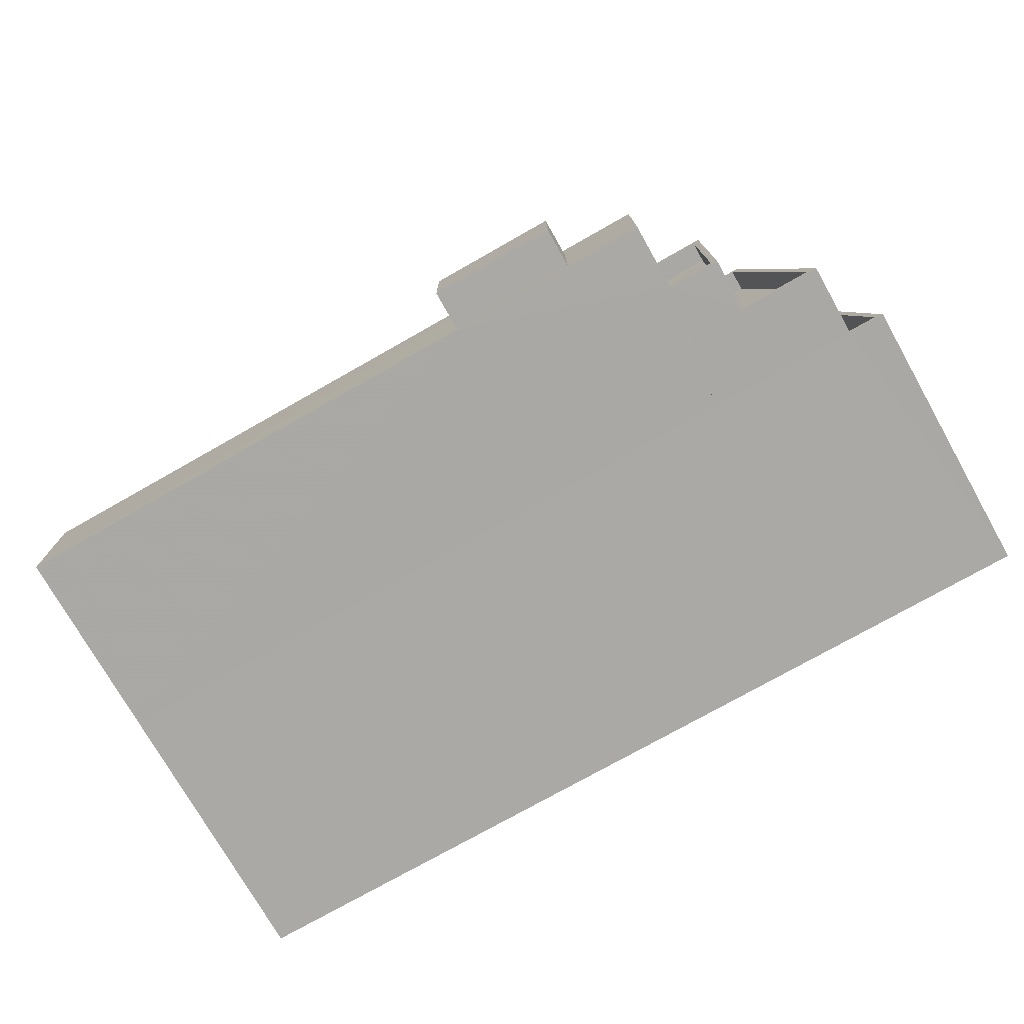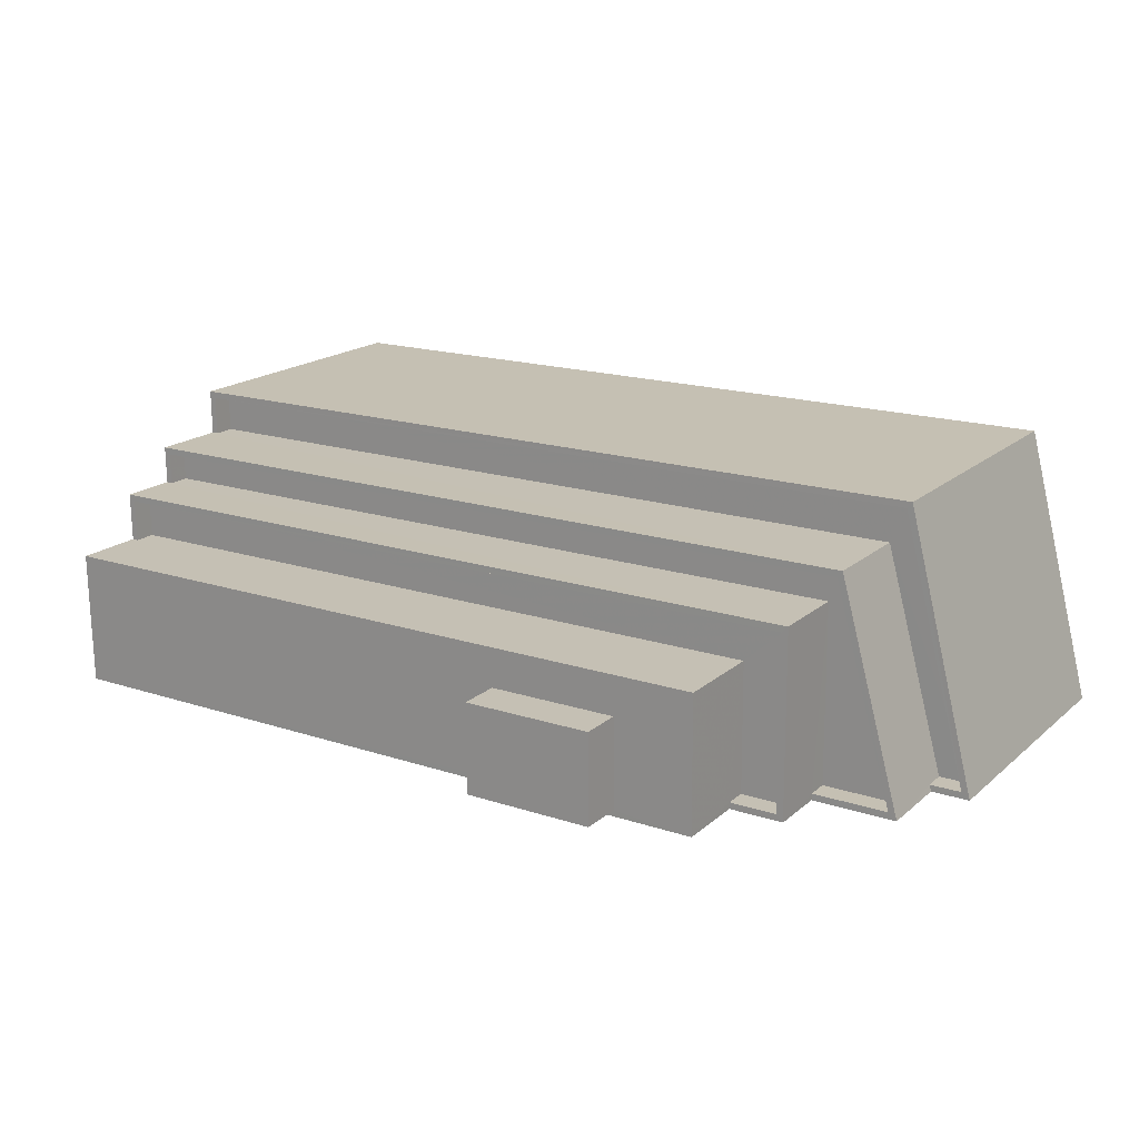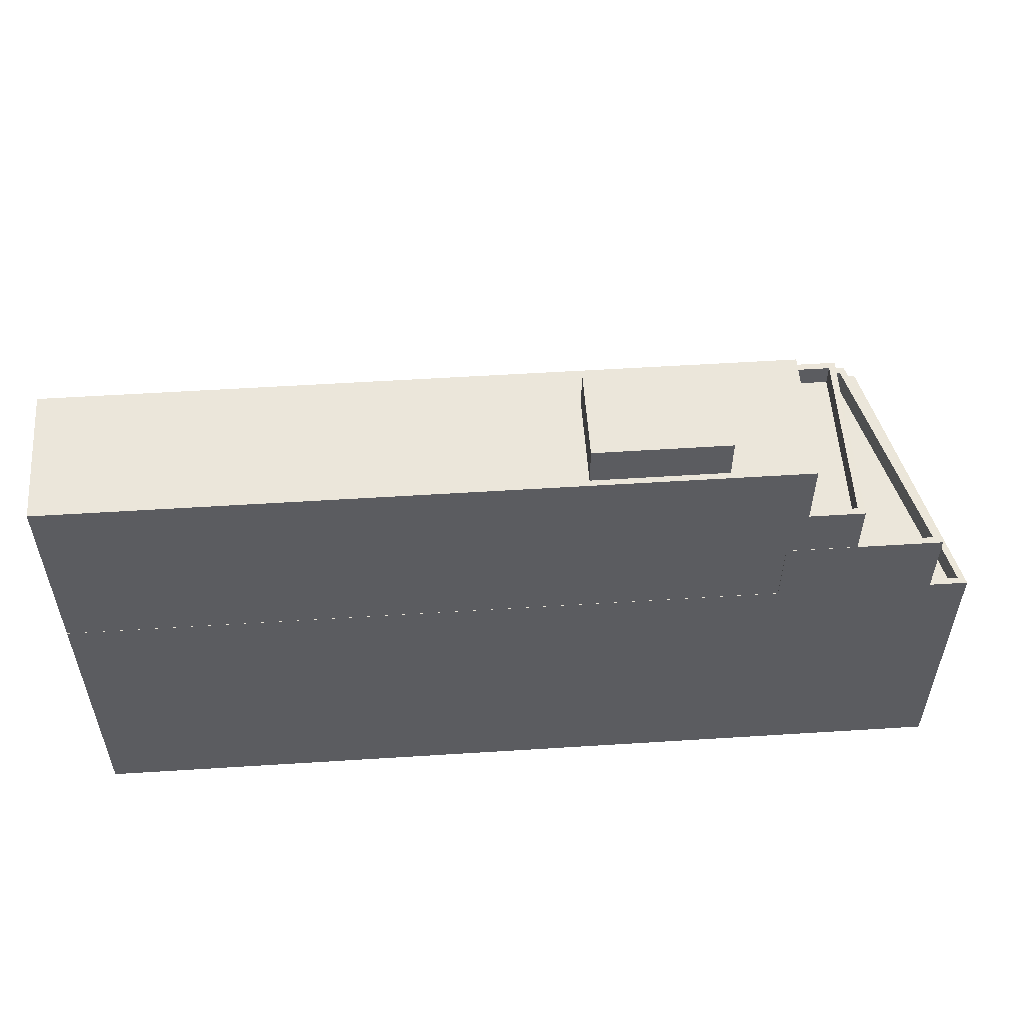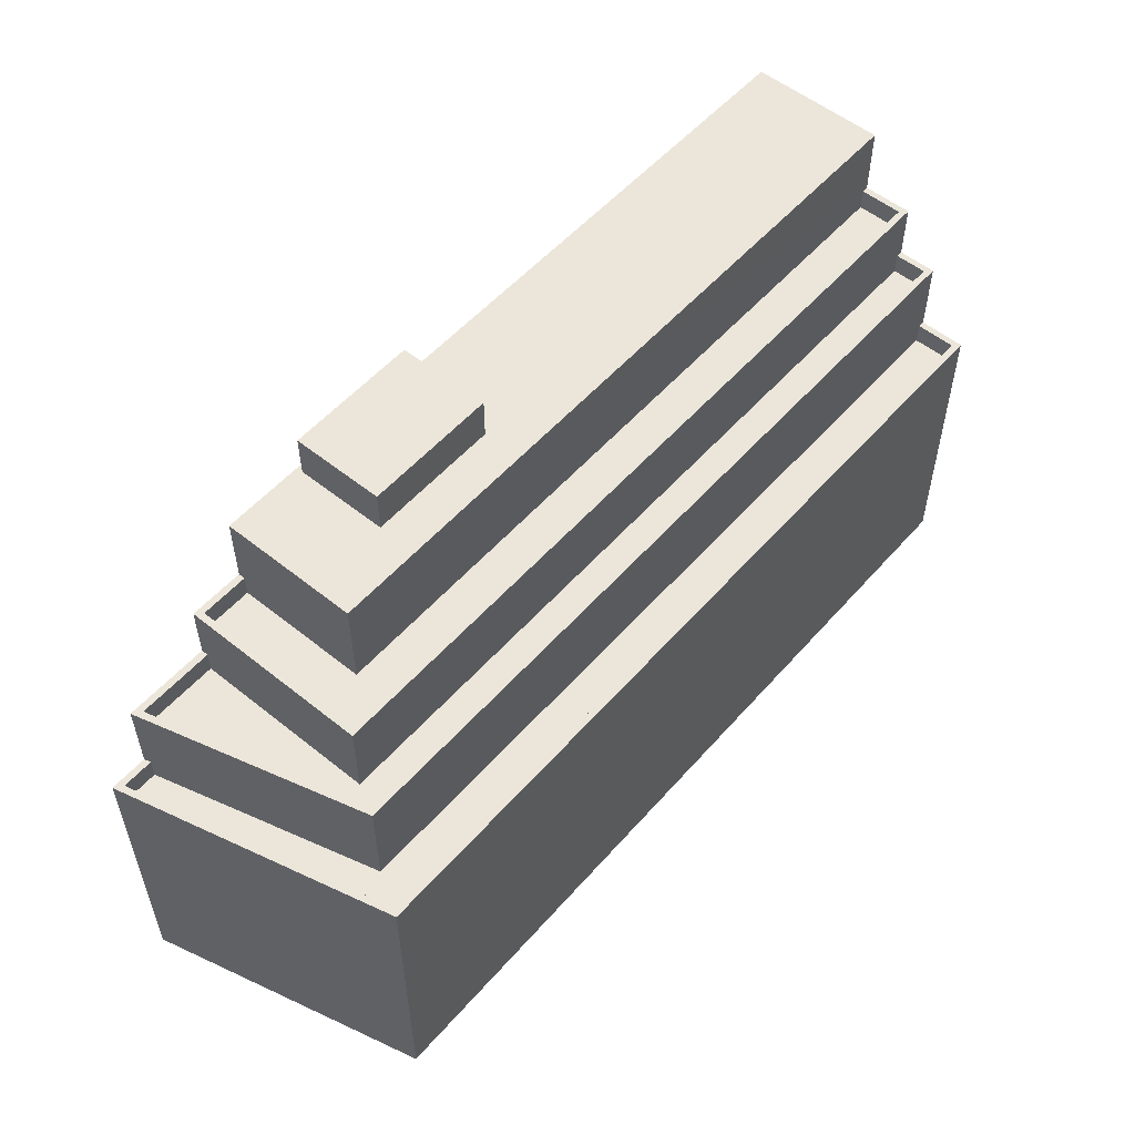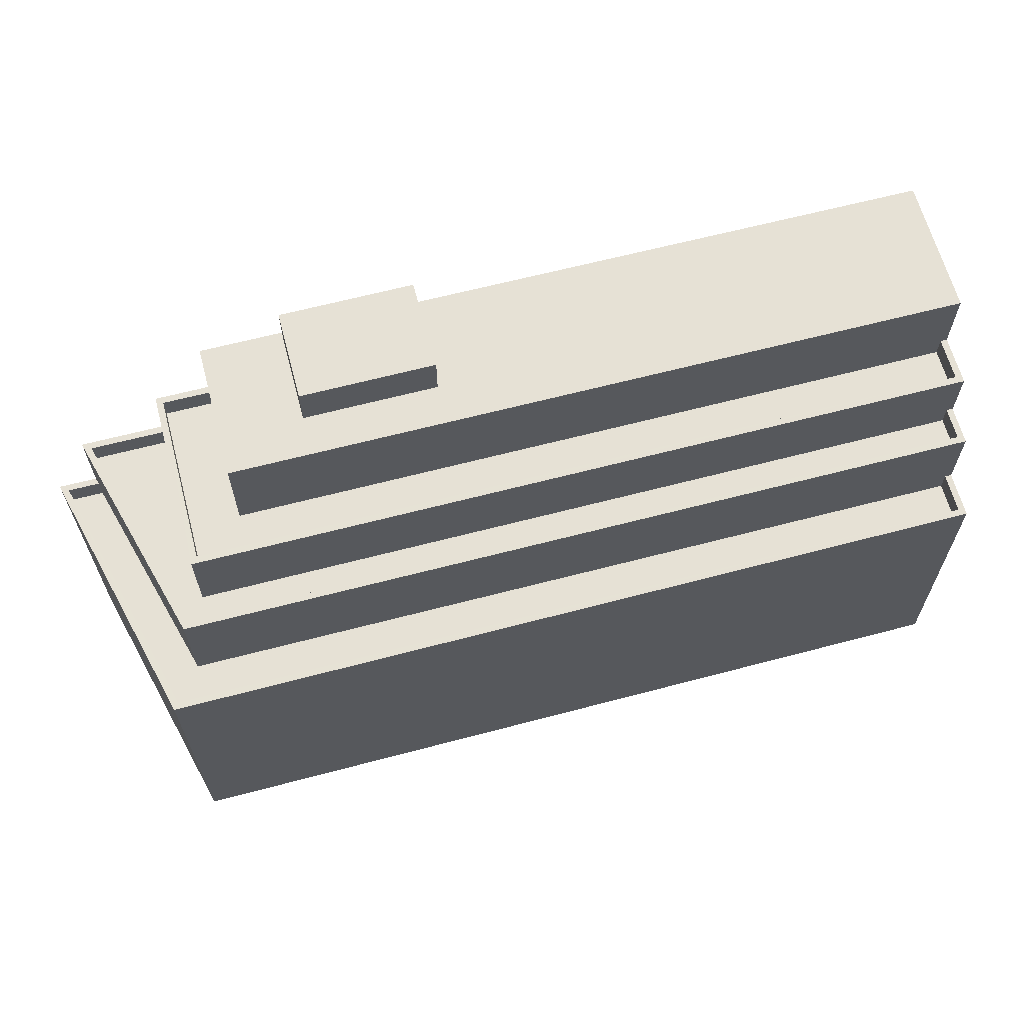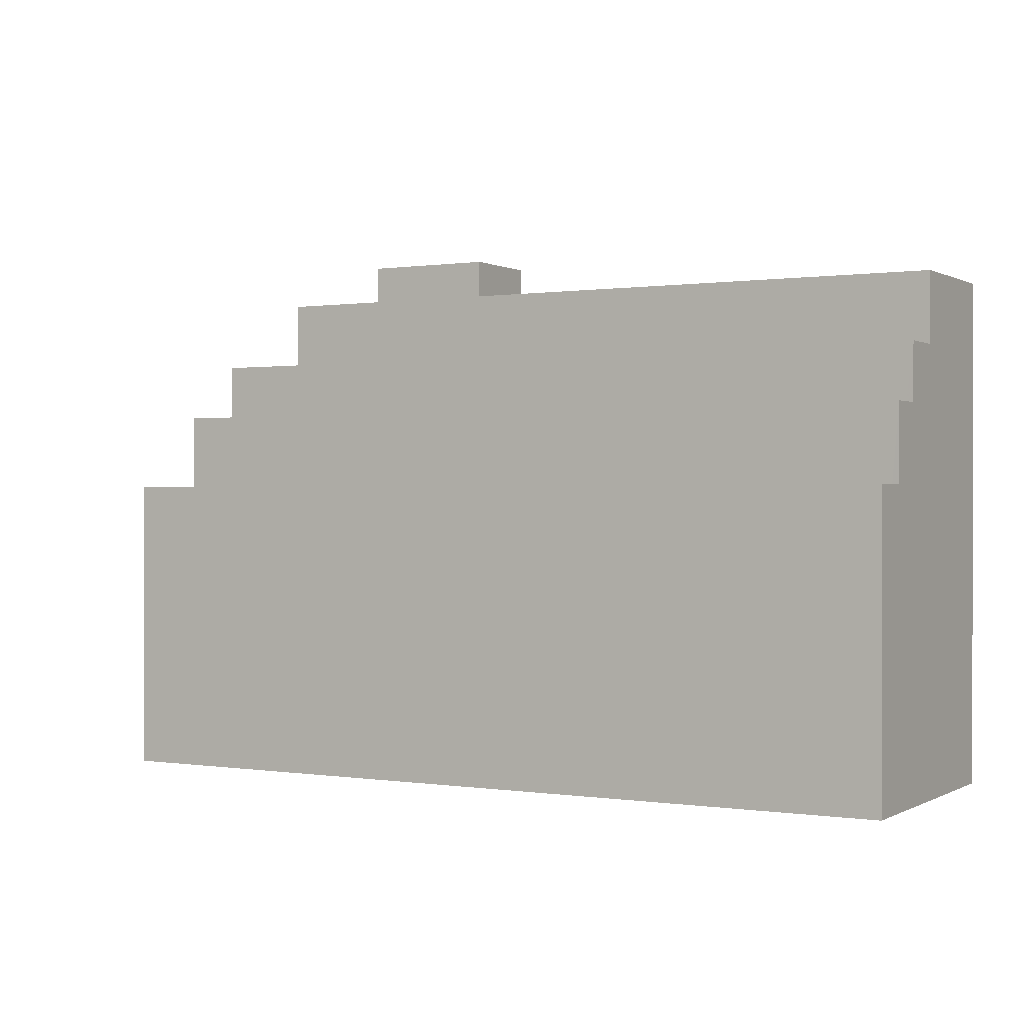
<metadata>
{"format":"obj","ext":"obj","renderer":"f3d","projection":"perspective","resolution":1024,"background":"white","views":[{"elev":-75.0,"azim":29.5,"up":"+Y"},{"elev":18.5,"azim":32.9,"up":"+Y"},{"elev":54.8,"azim":-3.4,"up":"+Z"},{"elev":54.5,"azim":130.9,"up":"+Z"},{"elev":64.2,"azim":165.6,"up":"+Z"},{"elev":0.3,"azim":-150.0,"up":"+Z"}]}
</metadata>
<code>
v -1.177e+04 -3.762e+04 22.18
v -1.177e+04 -3.762e+04 22.18
v -1.177e+04 -3.761e+04 22.18
v -1.173e+04 -3.762e+04 22.18
v -1.177e+04 -3.762e+04 22.18
v -1.174e+04 -3.76e+04 22.18
v -1.177e+04 -3.761e+04 22.18
v -1.177e+04 -3.761e+04 22.18
v -1.177e+04 -3.76e+04 22.18
v -1.174e+04 -3.762e+04 46.96
v -1.174e+04 -3.761e+04 46.96
v -1.175e+04 -3.761e+04 46.96
v -1.175e+04 -3.762e+04 46.96
v -1.177e+04 -3.761e+04 45.03
v -1.177e+04 -3.762e+04 45.03
v -1.175e+04 -3.761e+04 45.03
v -1.175e+04 -3.761e+04 45.03
v -1.175e+04 -3.762e+04 45.03
v -1.175e+04 -3.762e+04 45.03
v -1.174e+04 -3.761e+04 45.03
v -1.174e+04 -3.761e+04 45.03
v -1.174e+04 -3.762e+04 45.03
v -1.174e+04 -3.762e+04 45.03
v -1.173e+04 -3.762e+04 34.78
v -1.173e+04 -3.762e+04 34.78
v -1.174e+04 -3.761e+04 34.78
v -1.177e+04 -3.761e+04 34.78
v -1.177e+04 -3.761e+04 34.78
v -1.174e+04 -3.76e+04 34.78
v -1.177e+04 -3.761e+04 35.78
v -1.177e+04 -3.761e+04 35.78
v -1.177e+04 -3.761e+04 35.78
v -1.177e+04 -3.76e+04 35.78
v -1.173e+04 -3.762e+04 35.78
v -1.173e+04 -3.762e+04 35.78
v -1.173e+04 -3.762e+04 35.78
v -1.173e+04 -3.762e+04 35.78
v -1.174e+04 -3.76e+04 35.78
v -1.174e+04 -3.76e+04 35.78
v -1.174e+04 -3.762e+04 35.78
v -1.177e+04 -3.762e+04 35.78
v -1.174e+04 -3.762e+04 35.78
v -1.177e+04 -3.762e+04 35.78
v -1.177e+04 -3.761e+04 39.25
v -1.177e+04 -3.761e+04 39.25
v -1.177e+04 -3.761e+04 39.25
v -1.177e+04 -3.761e+04 39.25
v -1.174e+04 -3.762e+04 39.25
v -1.173e+04 -3.762e+04 39.25
v -1.174e+04 -3.762e+04 39.25
v -1.174e+04 -3.762e+04 39.25
v -1.174e+04 -3.761e+04 39.25
v -1.173e+04 -3.762e+04 39.25
v -1.174e+04 -3.761e+04 39.25
v -1.174e+04 -3.762e+04 39.25
v -1.174e+04 -3.762e+04 38.25
v -1.173e+04 -3.762e+04 38.25
v -1.174e+04 -3.761e+04 38.25
v -1.177e+04 -3.761e+04 38.25
v -1.177e+04 -3.761e+04 38.25
v -1.174e+04 -3.761e+04 38.25
v -1.174e+04 -3.762e+04 41.85
v -1.174e+04 -3.762e+04 41.85
v -1.174e+04 -3.762e+04 41.85
v -1.177e+04 -3.761e+04 41.85
v -1.177e+04 -3.761e+04 41.85
v -1.177e+04 -3.761e+04 41.85
v -1.177e+04 -3.761e+04 41.85
v -1.174e+04 -3.761e+04 41.85
v -1.174e+04 -3.762e+04 41.85
v -1.174e+04 -3.761e+04 41.85
v -1.177e+04 -3.761e+04 40.85
v -1.174e+04 -3.761e+04 40.85
v -1.174e+04 -3.761e+04 40.85
v -1.174e+04 -3.762e+04 40.85
v -1.177e+04 -3.761e+04 40.85
v -1.174e+04 -3.762e+04 40.85
f 1 2 3
f 4 5 1
f 4 1 6
f 3 7 8
f 6 8 9
f 1 3 6
f 6 3 8
f 10 11 12
f 13 10 12
f 14 15 16
f 17 14 16
f 15 18 19
f 15 19 16
f 17 20 21
f 21 20 22
f 22 23 18
f 20 17 16
f 18 23 19
f 20 23 22
f 24 25 26
f 27 26 28
f 28 26 29
f 26 25 29
f 30 31 32
f 33 30 32
f 34 35 36
f 37 34 36
f 33 32 38
f 36 35 38
f 39 36 38
f 32 39 38
f 40 41 42
f 40 43 41
f 44 45 46
f 47 44 46
f 48 49 50
f 51 48 50
f 47 46 52
f 53 49 52
f 46 54 52
f 55 50 53
f 54 53 52
f 50 49 53
f 56 57 58
f 59 58 60
f 60 58 61
f 58 57 61
f 62 63 64
f 65 66 67
f 68 67 66
f 63 69 64
f 70 62 64
f 69 68 66
f 66 71 69
f 64 69 71
f 72 73 74
f 74 73 75
f 72 76 73
f 75 73 77
f 20 12 11
f 20 16 12
f 20 11 10
f 23 20 10
f 23 10 13
f 19 23 13
f 16 13 12
f 16 19 13
f 67 2 15
f 15 14 67
f 3 2 67
f 21 73 17
f 73 76 17
f 17 65 14
f 14 65 67
f 76 65 17
f 77 73 70
f 62 70 22
f 22 70 21
f 70 73 21
f 31 28 32
f 31 27 28
f 32 28 29
f 39 32 29
f 36 39 29
f 25 36 29
f 37 36 25
f 24 37 25
f 33 6 9
f 33 38 6
f 6 35 4
f 6 38 35
f 35 34 4
f 5 4 42
f 5 42 41
f 34 49 48
f 42 34 48
f 4 34 42
f 1 5 41
f 43 1 41
f 33 9 30
f 47 30 44
f 44 30 8
f 30 9 8
f 45 60 46
f 45 59 60
f 46 60 61
f 54 46 61
f 53 61 57
f 53 54 61
f 55 53 57
f 56 55 57
f 26 31 52
f 52 31 47
f 26 27 31
f 47 31 30
f 24 26 37
f 34 37 49
f 49 37 52
f 37 26 52
f 40 48 51
f 40 42 48
f 62 22 18
f 63 62 50
f 43 15 2
f 18 15 43
f 43 2 1
f 51 50 62
f 18 40 51
f 43 40 18
f 18 51 62
f 8 7 44
f 59 45 58
f 58 45 69
f 7 68 44
f 68 69 45
f 68 45 44
f 7 67 68
f 7 3 67
f 56 58 55
f 58 69 55
f 55 63 50
f 55 69 63
f 64 74 75
f 64 71 74
f 70 64 75
f 77 70 75
f 65 72 66
f 65 76 72
f 66 72 74
f 71 66 74

</code>
